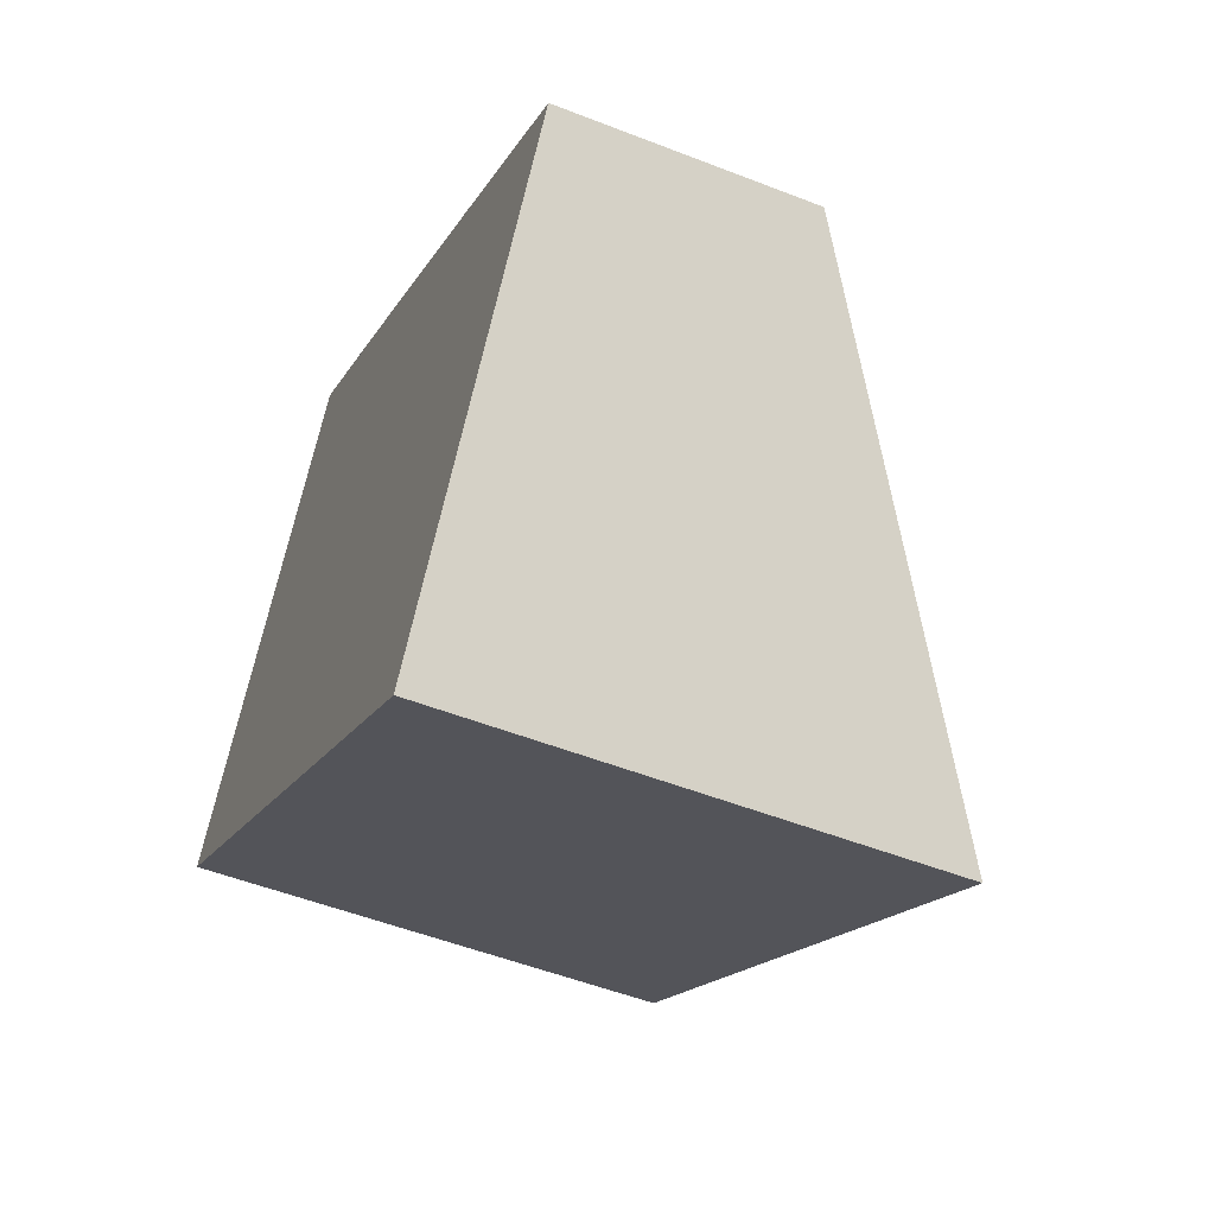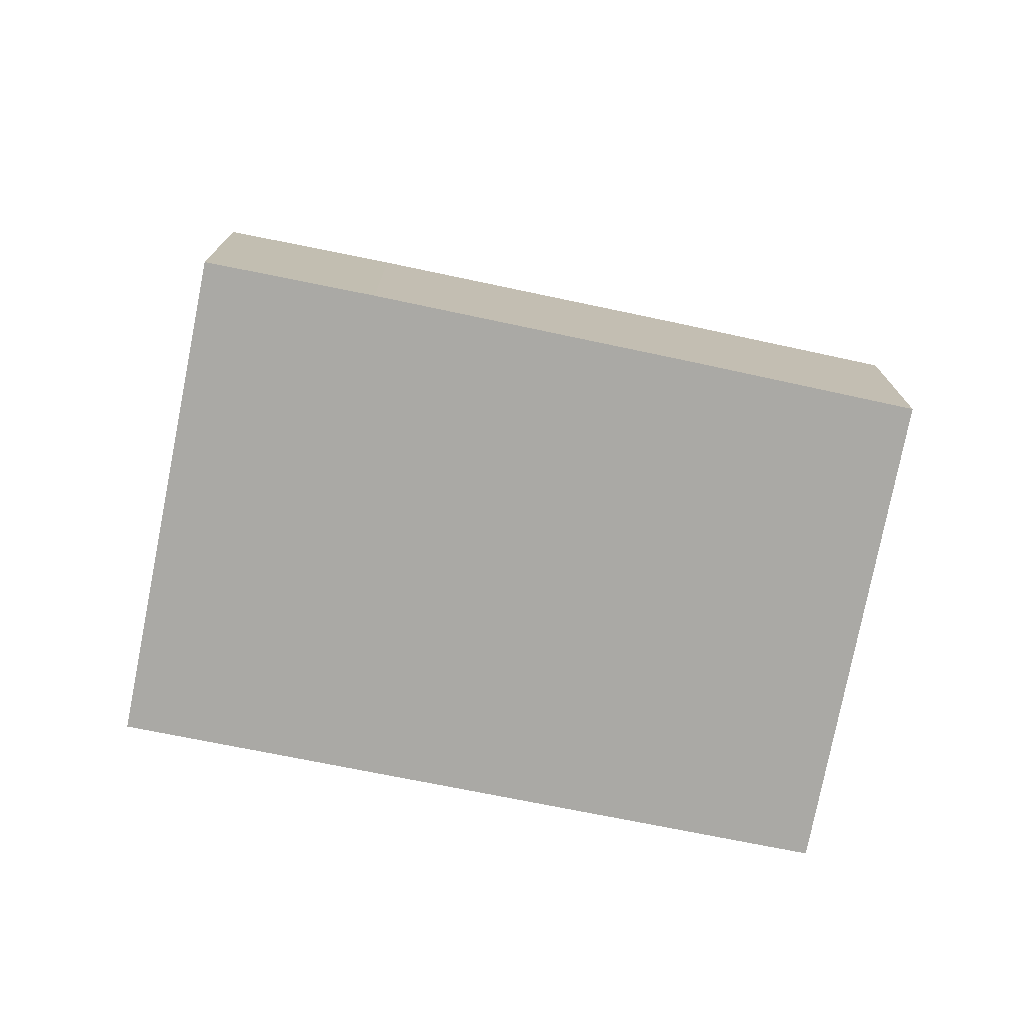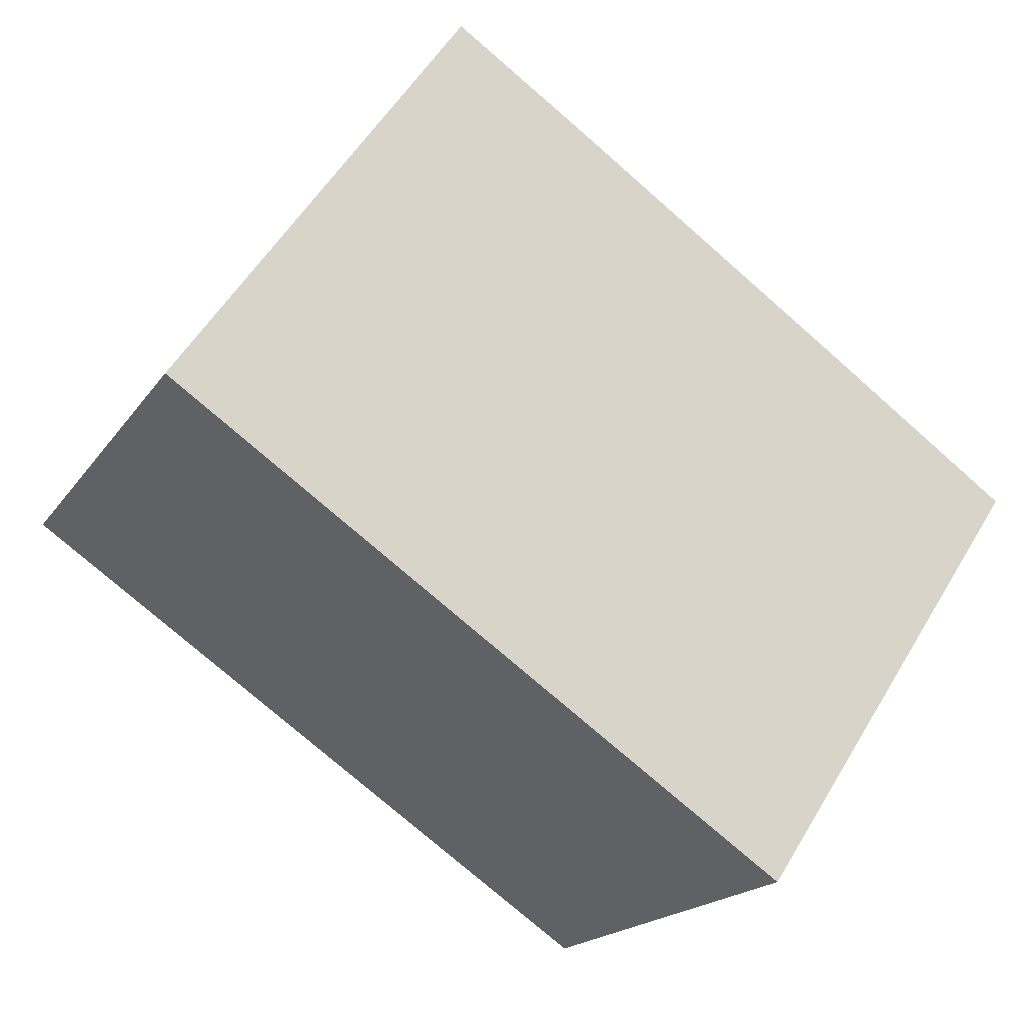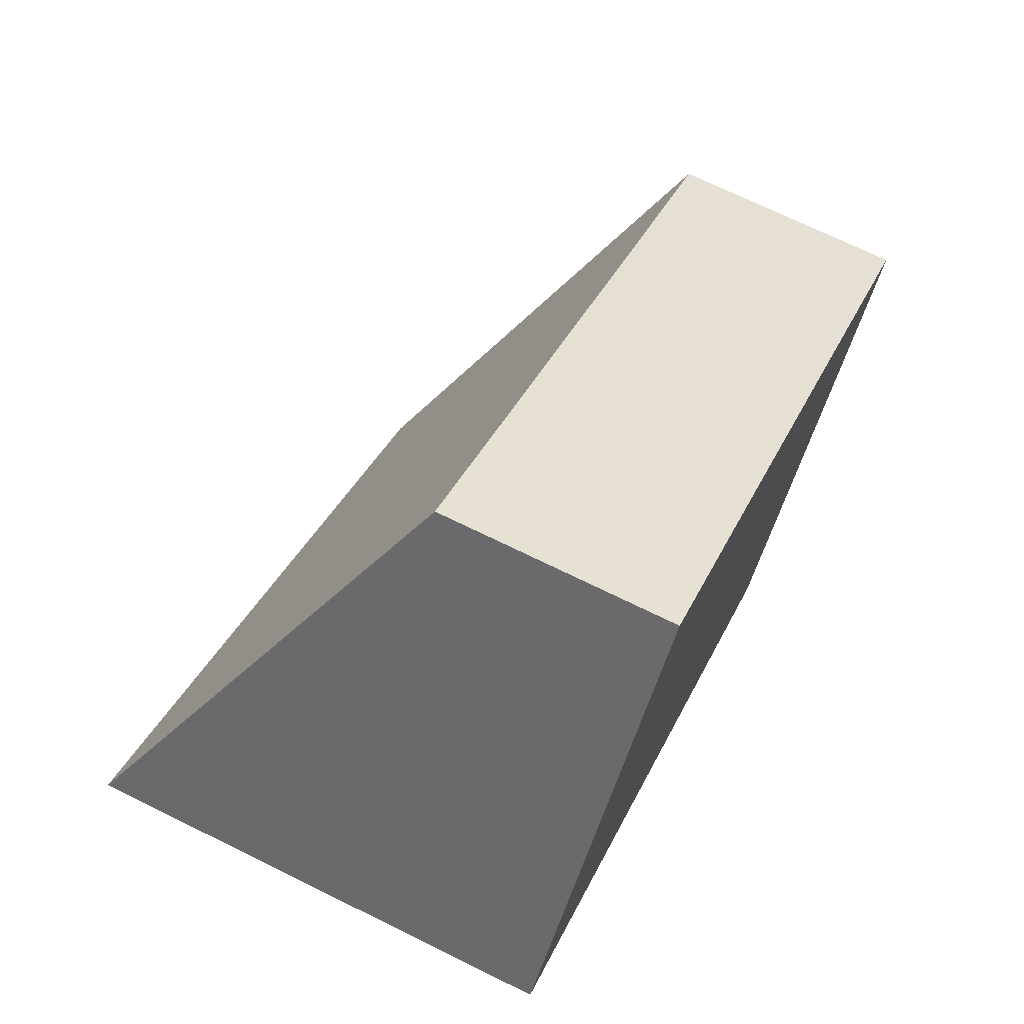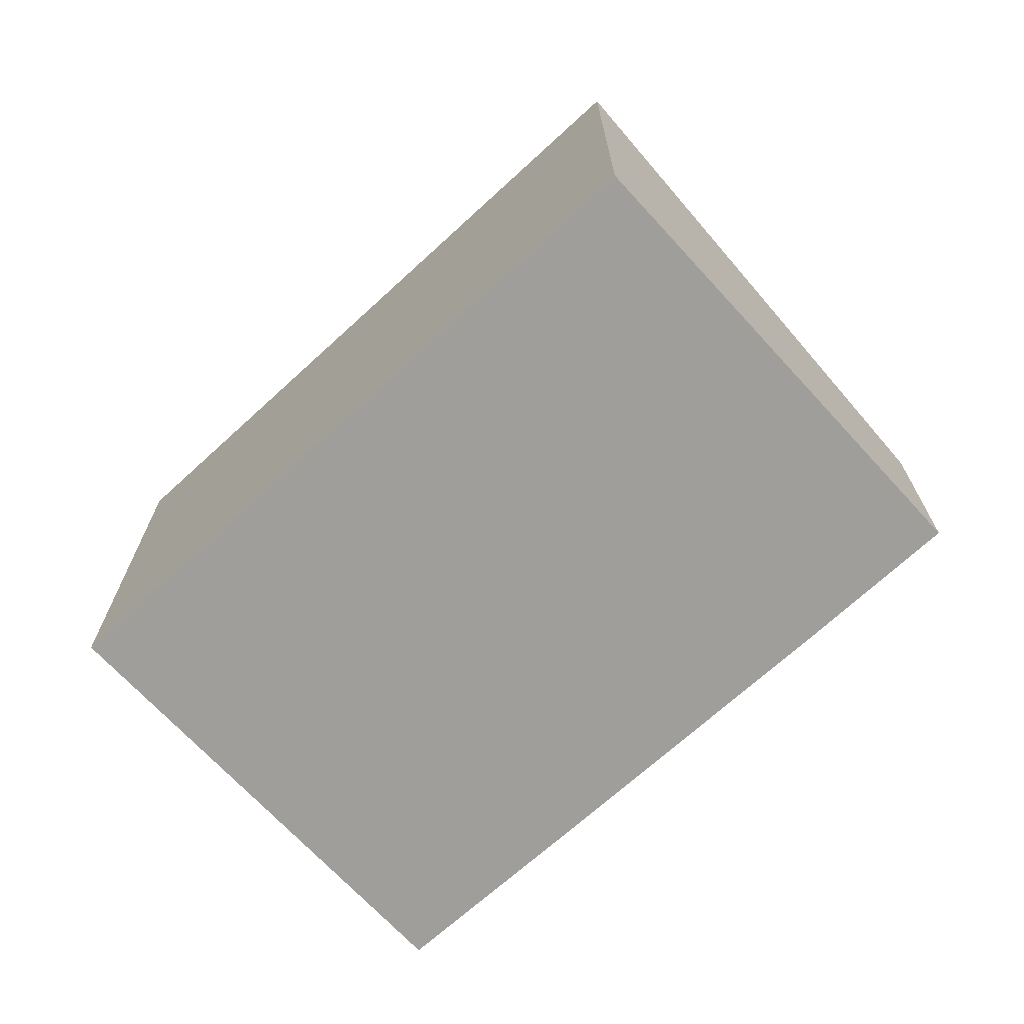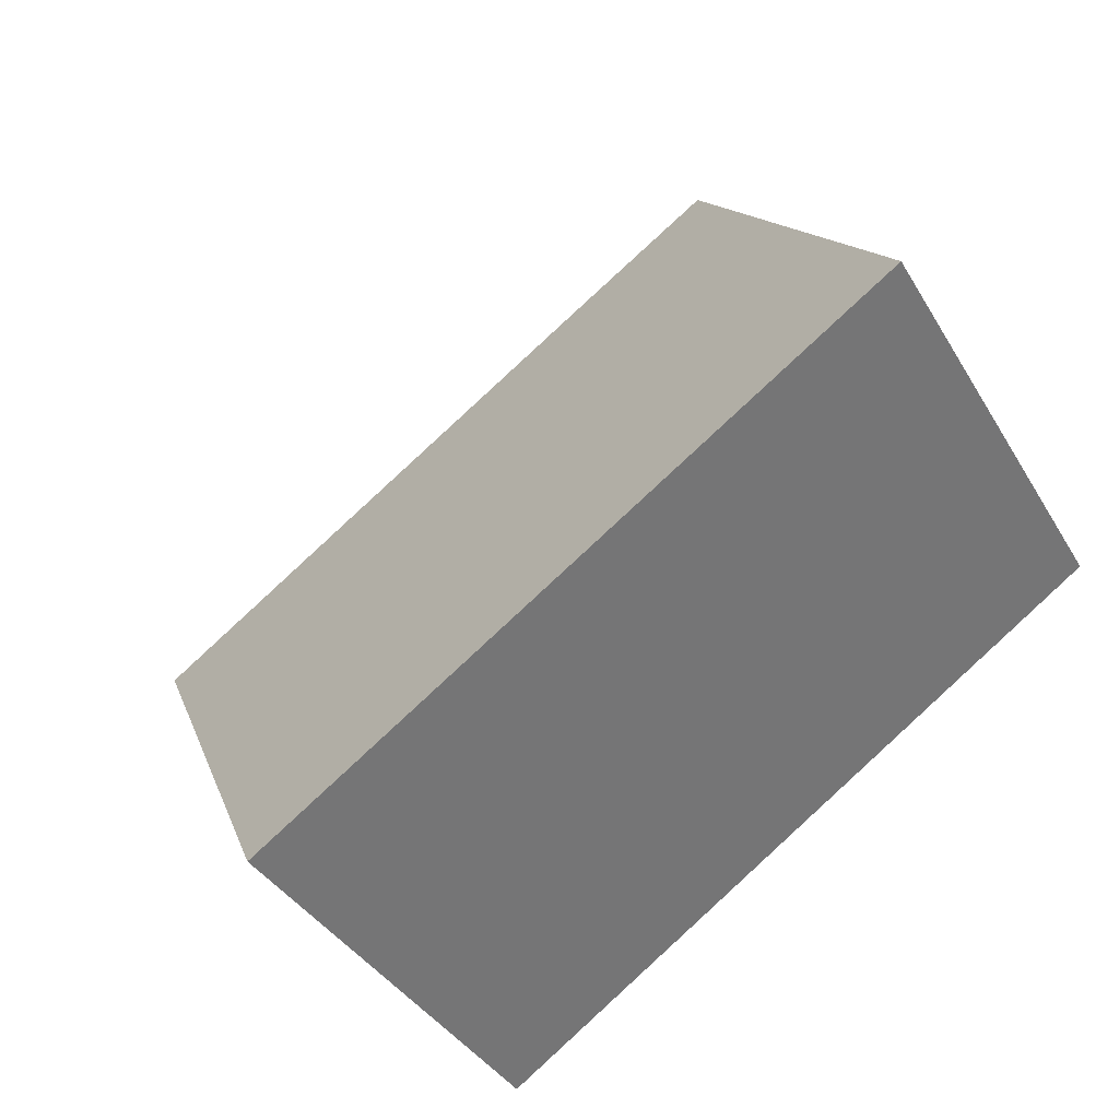
<metadata>
{"format":"obj","ext":"obj","renderer":"f3d","projection":"perspective","resolution":1024,"background":"white","views":[{"elev":-51.8,"azim":67.0,"up":"+Z"},{"elev":-75.4,"azim":22.9,"up":"+Y"},{"elev":-18.4,"azim":-23.6,"up":"+Z"},{"elev":70.8,"azim":-63.8,"up":"+Z"},{"elev":-70.8,"azim":-103.2,"up":"+Y"},{"elev":-37.2,"azim":-152.9,"up":"+Z"}]}
</metadata>
<code>
v  4.916 2.696 3.671
v  0 5.477 3.354e-16
v  3.267 2.696 4.793
v  8.002 2.714 1.526
v  10.2 2.734 -0.017
v  9.882 3.006 -0.488
v  7.027 5.477 -4.779
v  7.027 2.926e-16 -4.779
v  10.2 1.041e-18 -0.017
v  9.882 2.988e-17 -0.488
v  0 0 0
v  3.267 -2.935e-16 4.793
v  8.002 -9.344e-17 1.526
v  4.916 -2.248e-16 3.671
g defaultobject
f 1 2 3
f 2 1 4
f 2 4 5
f 2 5 6
f 2 6 7
f 6 8 7
f 8 6 5
f 8 5 9
f 8 9 10
f 8 2 7
f 2 8 11
f 11 3 2
f 3 11 12
f 4 9 5
f 9 4 13
f 13 4 1
f 13 1 14
f 14 1 3
f 14 3 12
f 8 12 11
f 12 8 14
f 14 8 13
f 13 8 10
f 13 10 9

</code>
